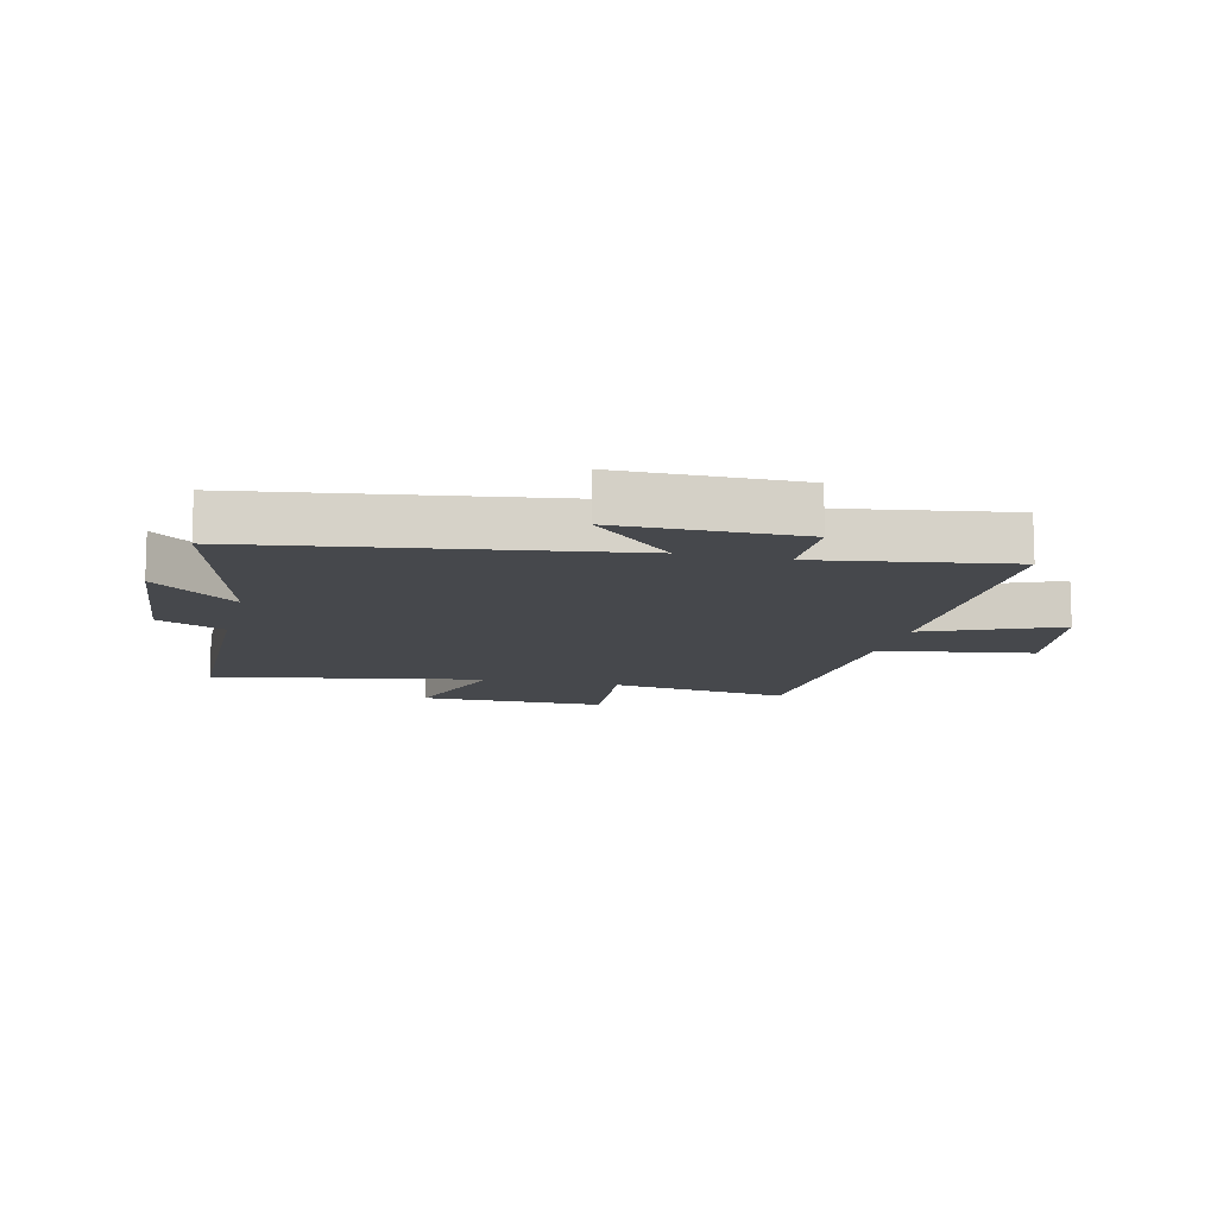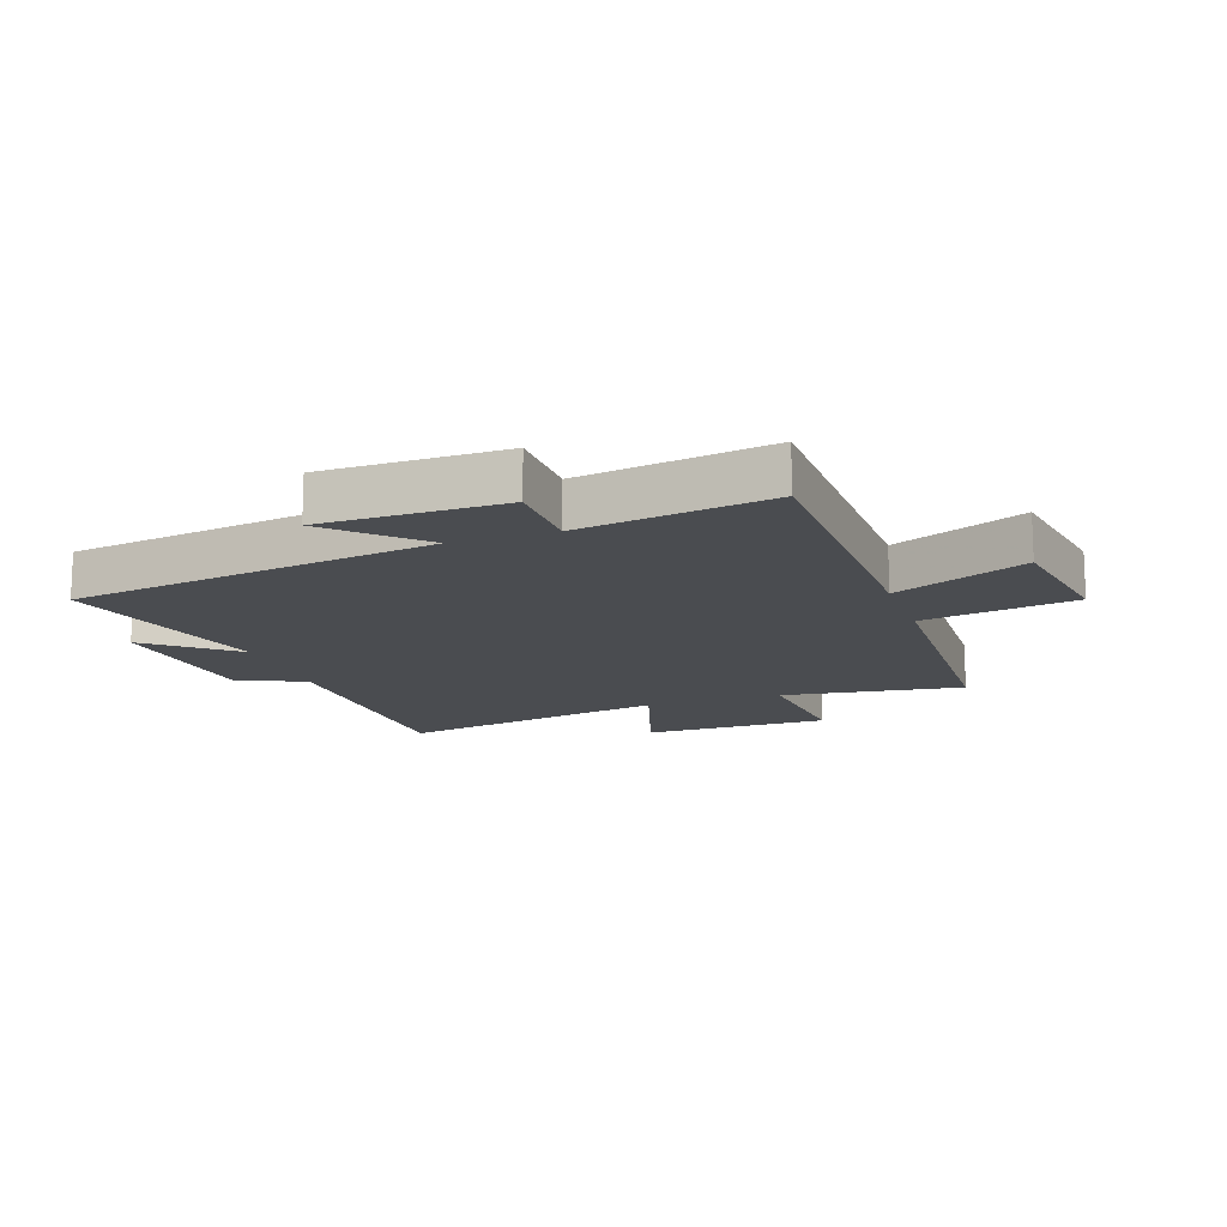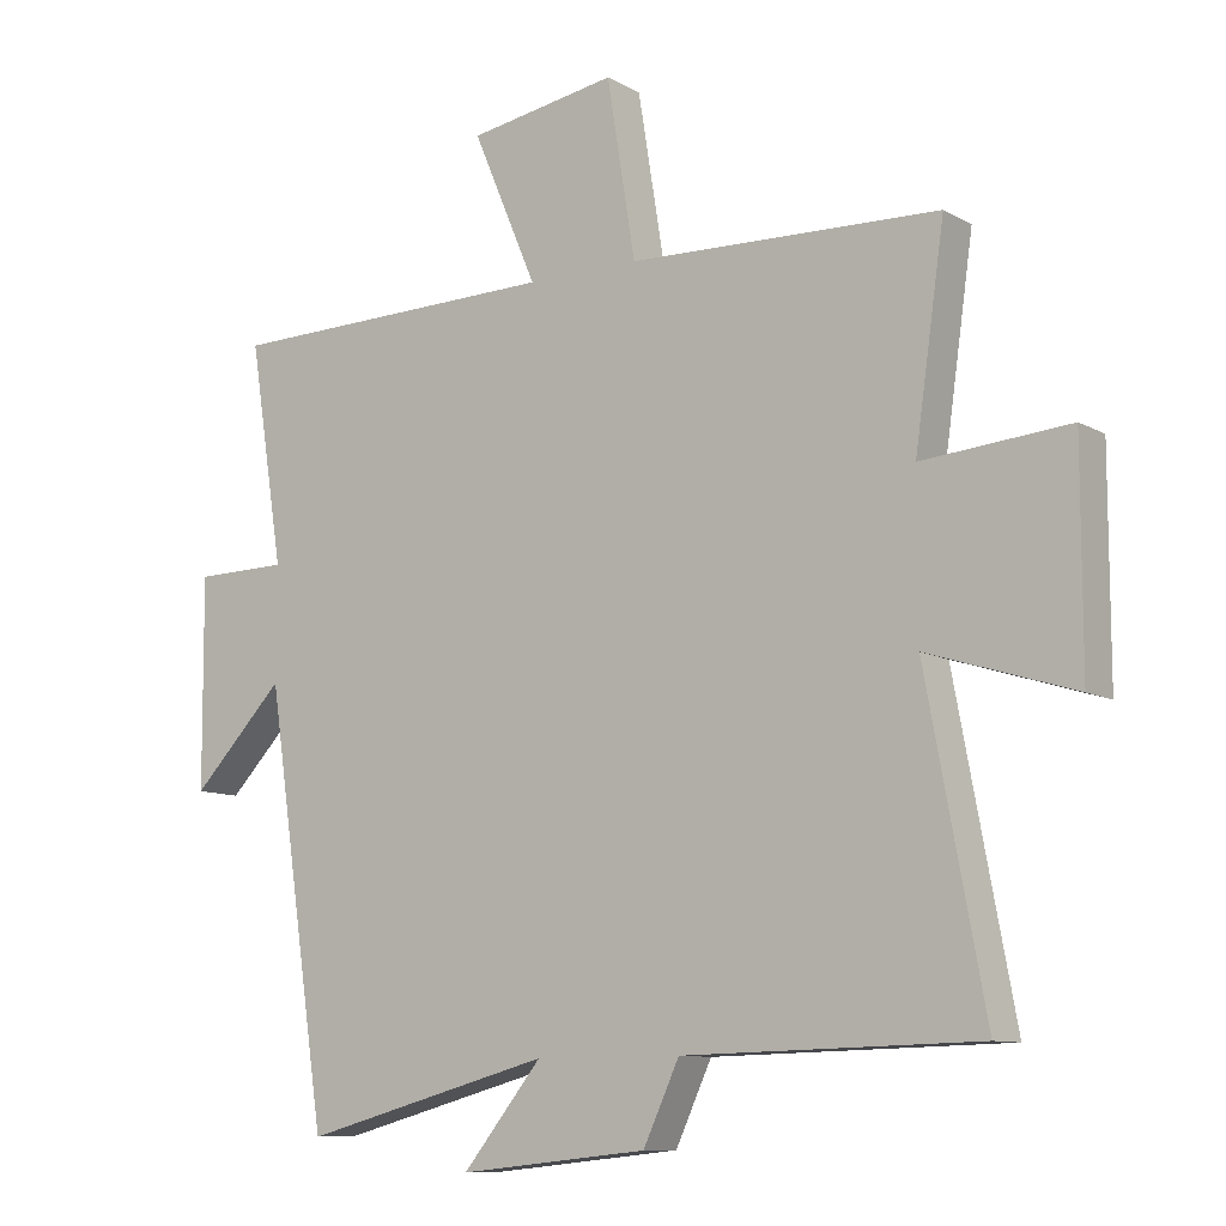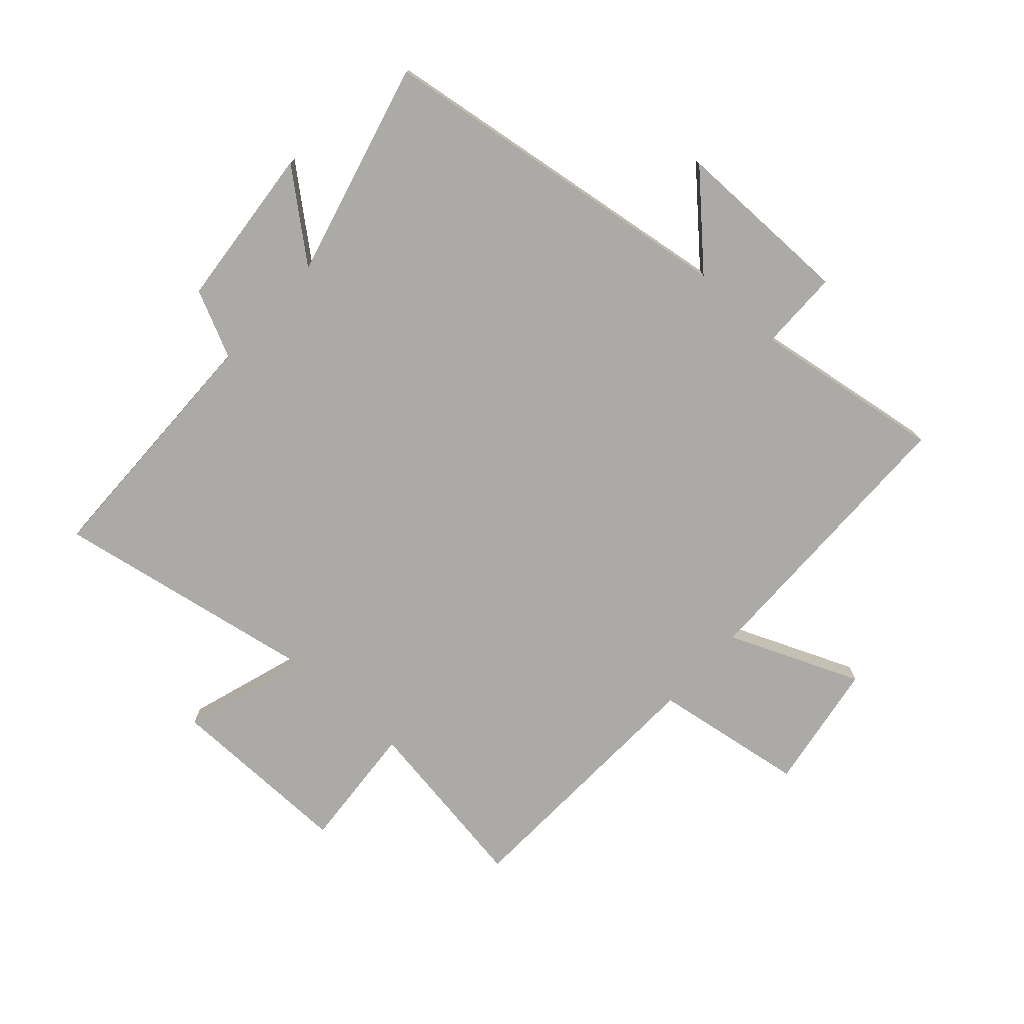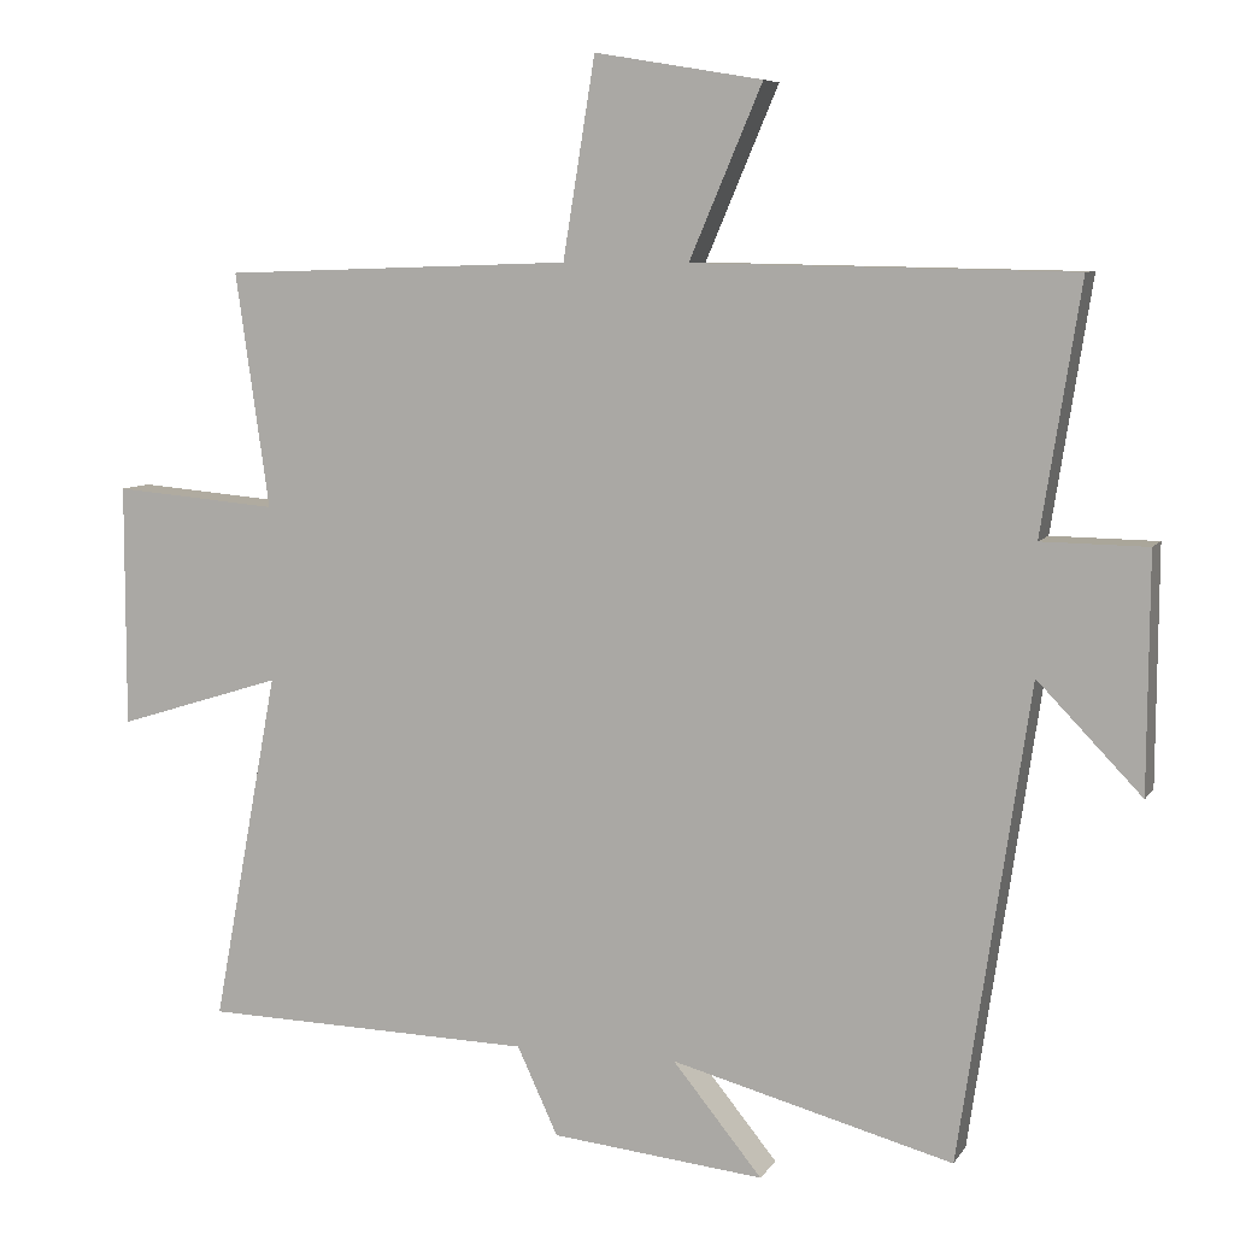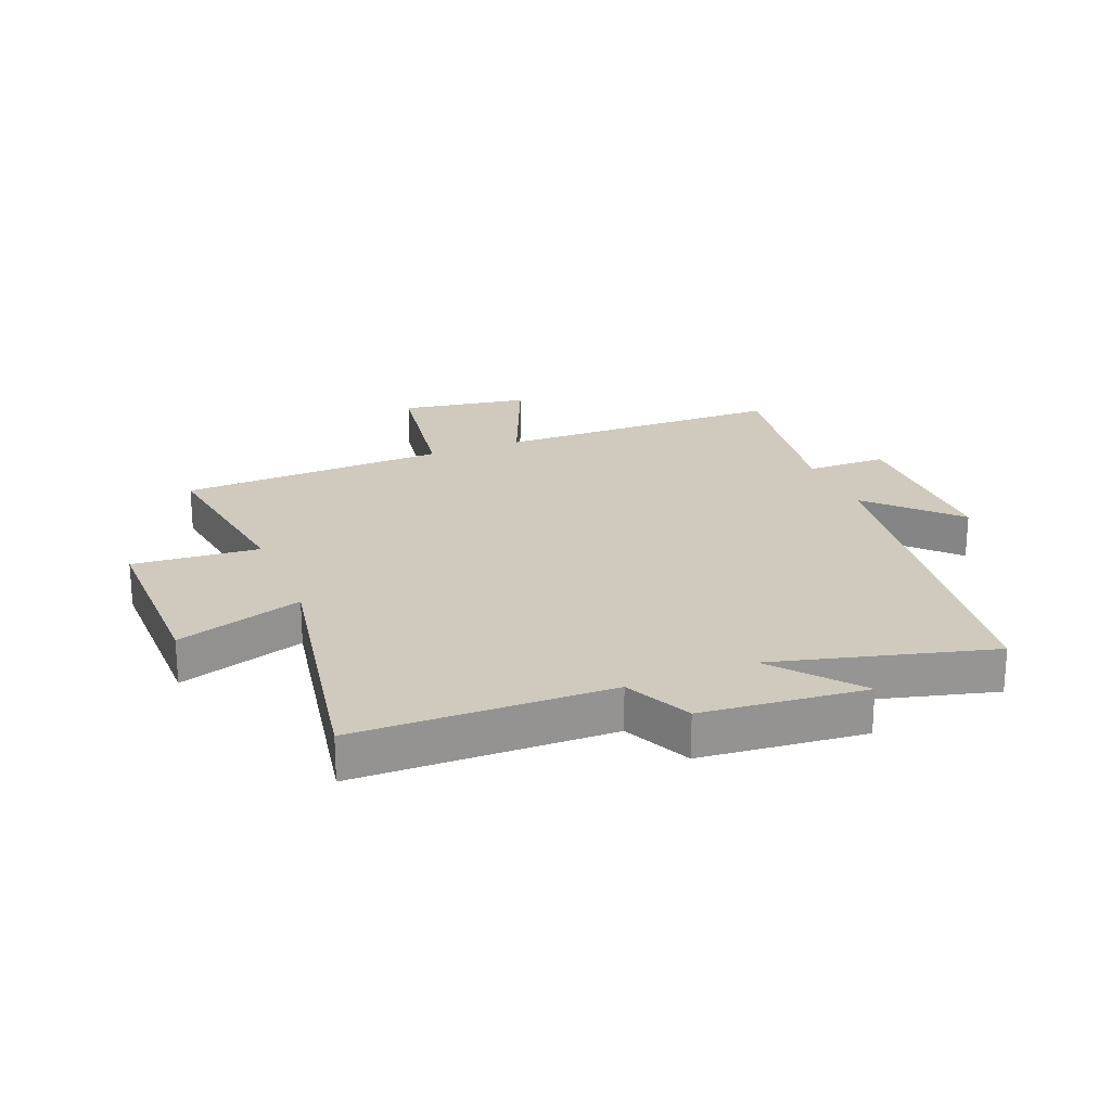
<metadata>
{"format":"obj","ext":"obj","renderer":"f3d","projection":"perspective","resolution":1024,"background":"white","views":[{"elev":-11.4,"azim":-103.7,"up":"+Y"},{"elev":-14.7,"azim":-70.9,"up":"+Y"},{"elev":-10.0,"azim":35.5,"up":"+Z"},{"elev":-75.9,"azim":-132.6,"up":"+Y"},{"elev":7.4,"azim":-161.2,"up":"+Z"},{"elev":22.8,"azim":157.8,"up":"+Y"}]}
</metadata>
<code>
v -0.41 0.07 -0.596
v -0.5 0.07 0.01
v -0.633 0.07 -0.128
v -0.635 0.07 0.172
v -0.5 0.07 0.174
v -0.55 0.07 0.491
v -0.066 0.07 0.5
v -0.159 0.07 0.718
v 0.055 0.07 0.754
v 0.096 0.07 0.5
v 0.543 0.07 0.485
v 0.5 0.07 0.185
v 0.711 0.07 0.203
v 0.711 0.07 -0.107
v 0.5 0.07 -0.041
v 0.584 0.07 -0.49
v 0.16 0.07 -0.5
v 0.108 0.07 -0.612
v -0.164 0.07 -0.64
v -0.05 0.07 -0.5
v -0.41 0 -0.596
v -0.5 0 0.01
v -0.633 0 -0.128
v -0.635 0 0.172
v -0.5 0 0.174
v -0.55 0 0.491
v -0.066 0 0.5
v -0.159 0 0.718
v 0.055 0 0.754
v 0.096 0 0.5
v 0.543 0 0.485
v 0.5 0 0.185
v 0.711 0 0.203
v 0.711 0 -0.107
v 0.5 0 -0.041
v 0.584 0 -0.49
v 0.16 0 -0.5
v 0.108 0 -0.612
v -0.164 0 -0.64
v -0.05 0 -0.5
f 17 18 19 20
f 15 16 17 20
f 15 20 1 2
f 12 13 14 15
f 12 15 2
f 10 11 12 2
f 7 8 9 10
f 5 6 7 10
f 5 10 2
f 2 3 4 5
f 40 39 38 37
f 40 37 36 35
f 22 21 40 35
f 35 34 33 32
f 22 35 32
f 22 32 31 30
f 30 29 28 27
f 30 27 26 25
f 22 30 25
f 25 24 23 22
f 1 21 22 2
f 2 22 23 3
f 3 23 24 4
f 4 24 25 5
f 5 25 26 6
f 6 26 27 7
f 7 27 28 8
f 8 28 29 9
f 9 29 30 10
f 10 30 31 11
f 11 31 32 12
f 12 32 33 13
f 13 33 34 14
f 14 34 35 15
f 15 35 36 16
f 16 36 37 17
f 17 37 38 18
f 18 38 39 19
f 19 39 40 20
f 20 40 21 1

</code>
